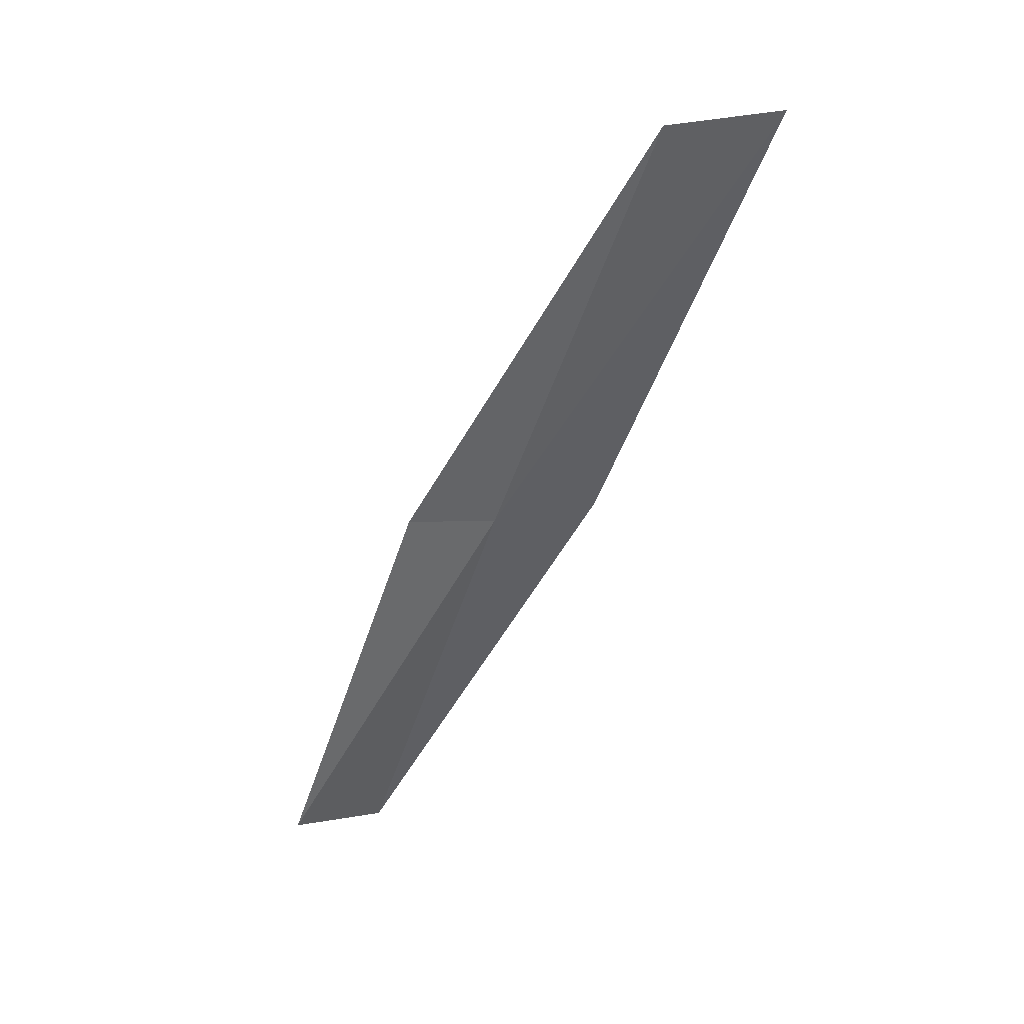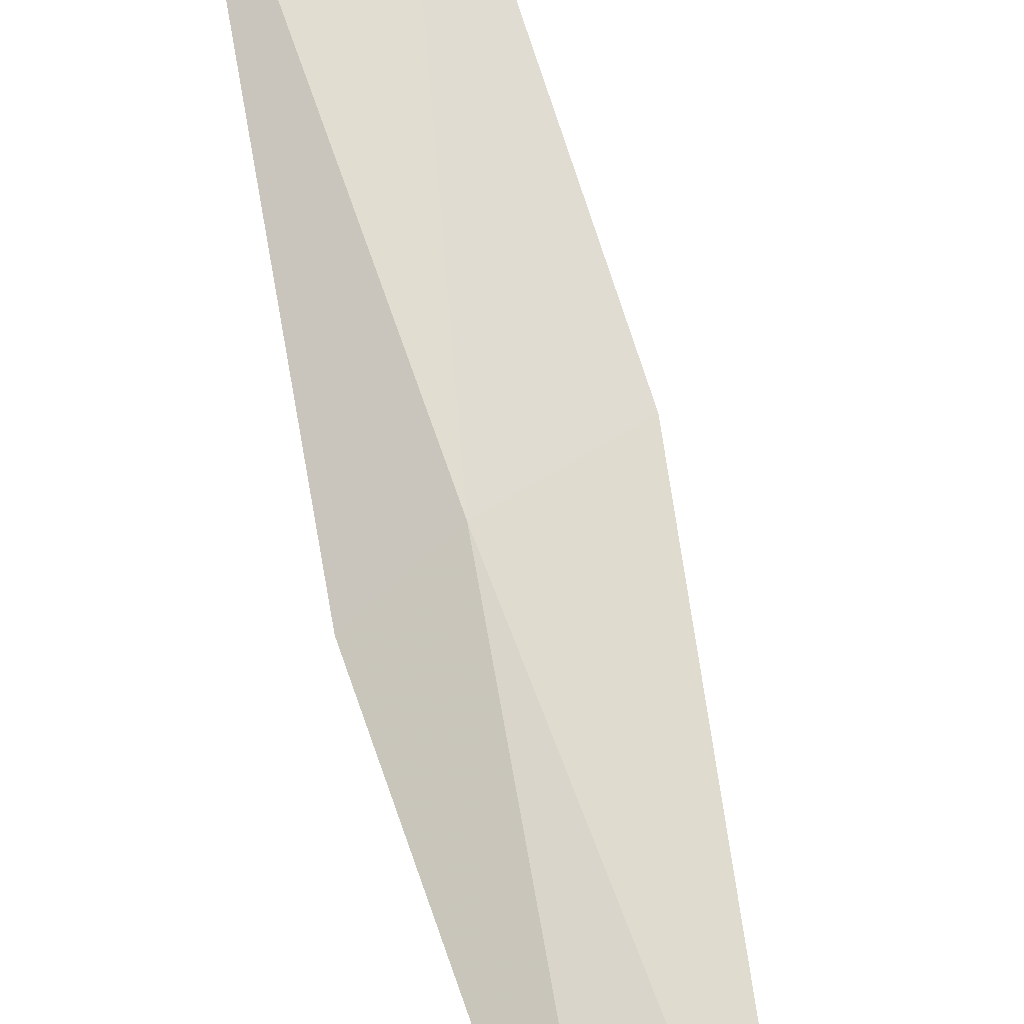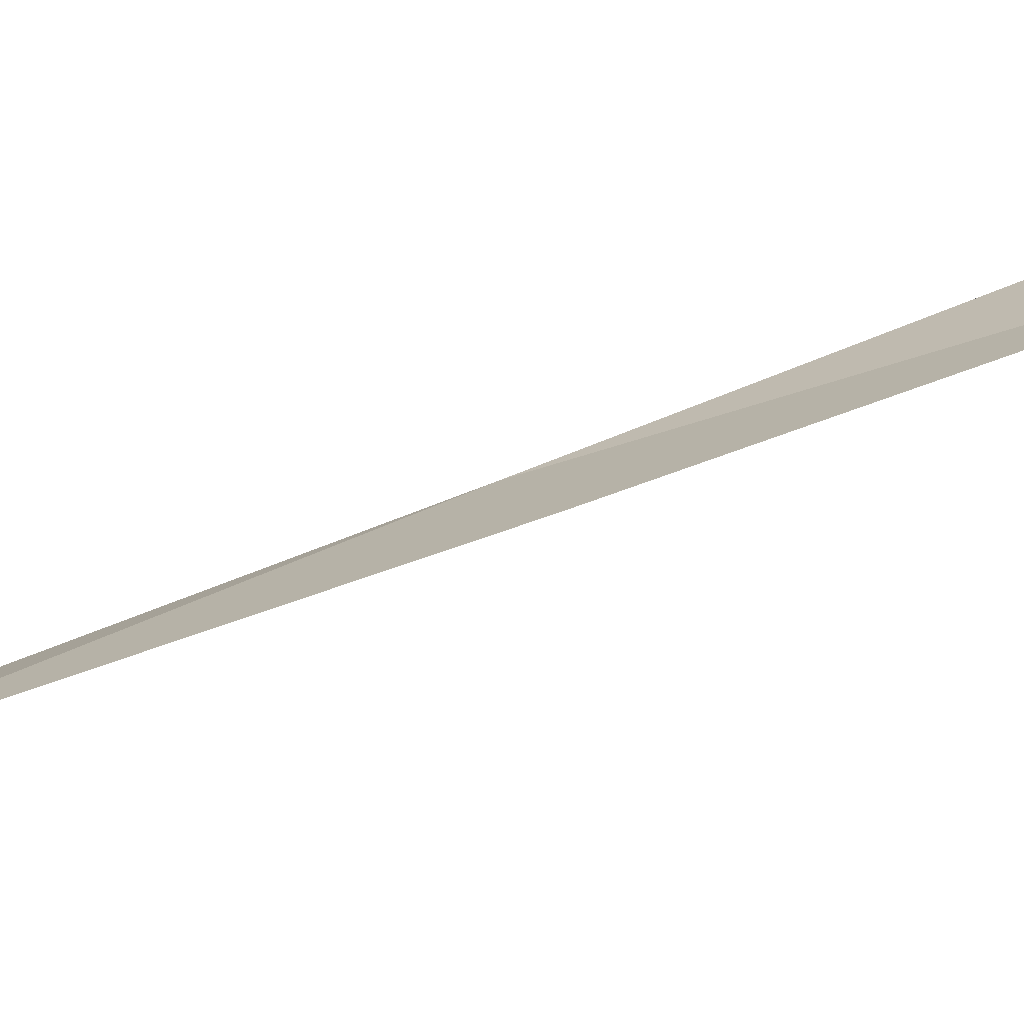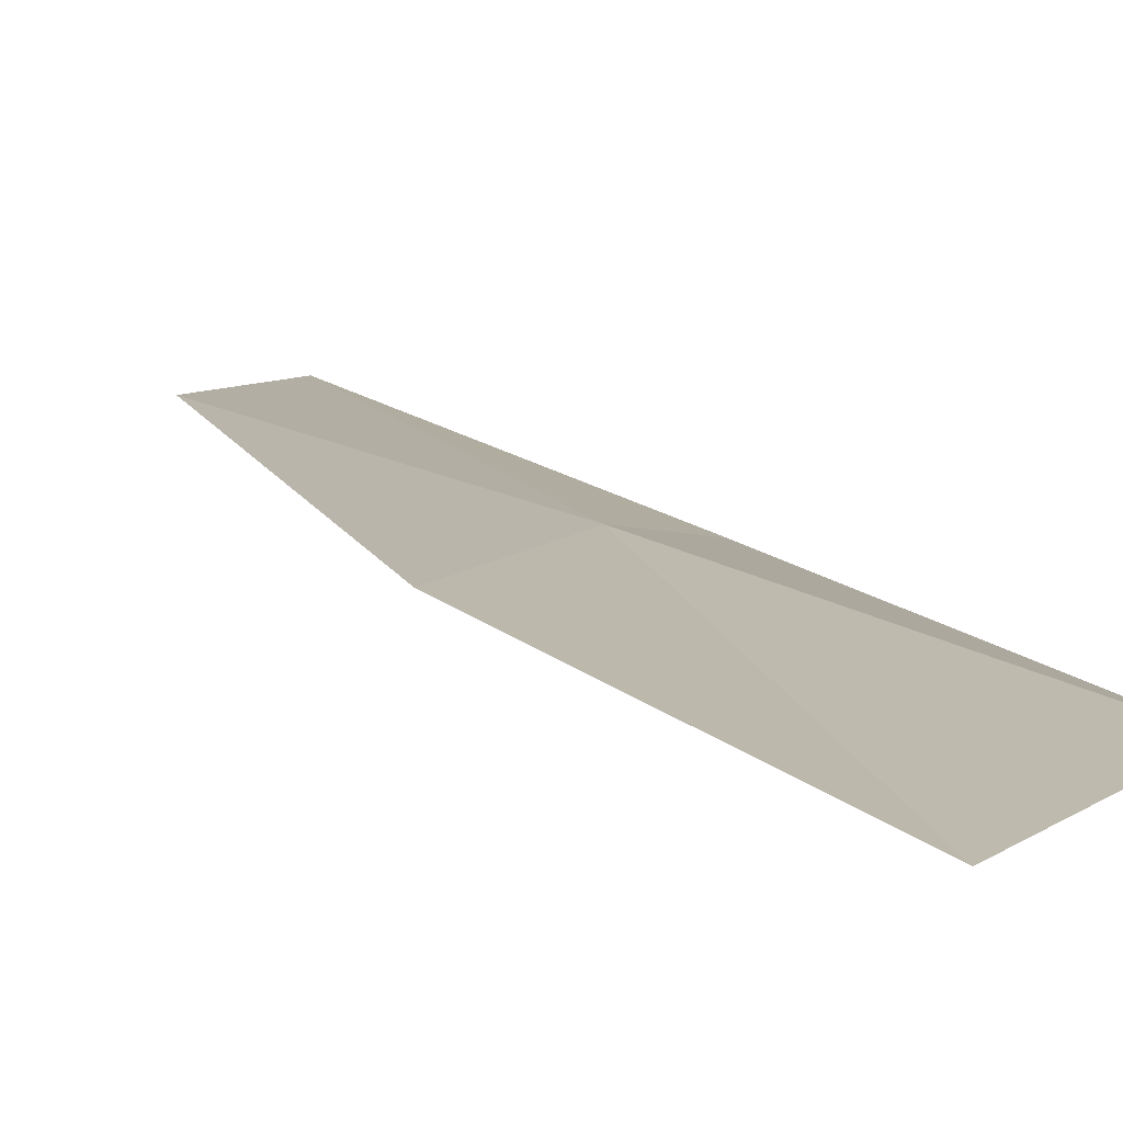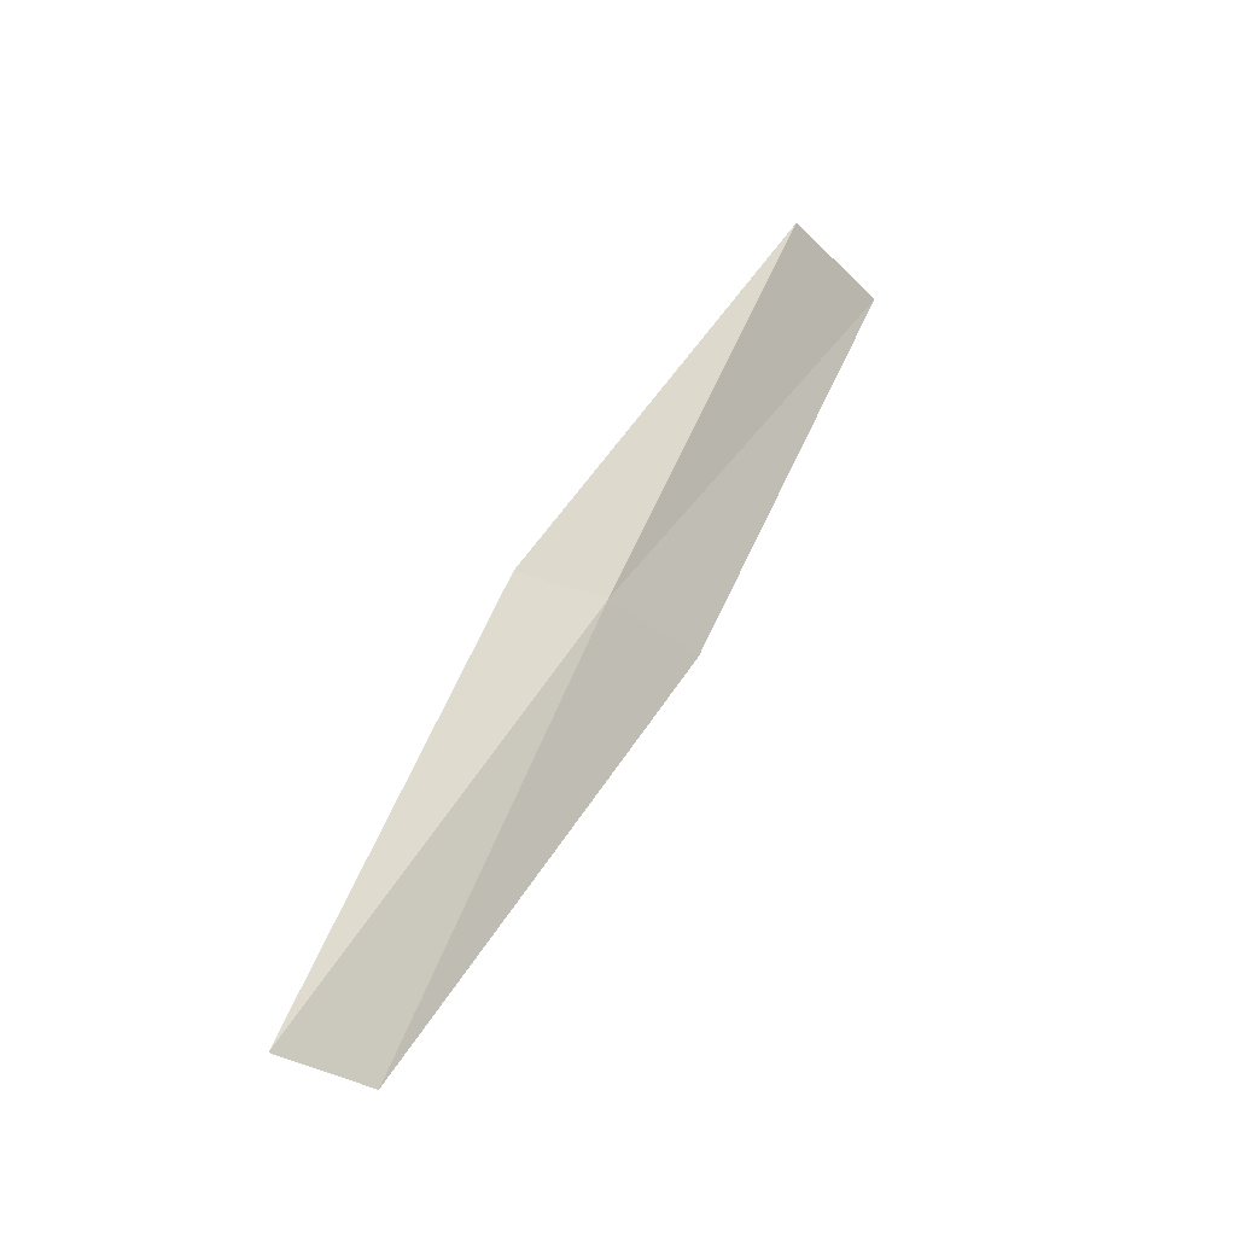
<metadata>
{"format":"obj","ext":"obj","renderer":"f3d","projection":"perspective","resolution":1024,"background":"white","views":[{"elev":25.2,"azim":149.6,"up":"+Z"},{"elev":50.4,"azim":149.1,"up":"+Y"},{"elev":16.7,"azim":-105.1,"up":"+Y"},{"elev":34.6,"azim":-40.6,"up":"+Y"},{"elev":-38.1,"azim":126.4,"up":"+Z"}]}
</metadata>
<code>
v 5.537 26.55 4.359
v 6.313 26.13 4.359
v 4.743 28.2 8.717
v 3.429 28.28 8.717
v 4.409 26.71 4.359
v 7.12 24.64 0
v 6.186 24.89 0
f 1 3 2
f 1 5 4
f 1 4 3
f 1 6 7
f 1 2 6
f 1 7 5

</code>
